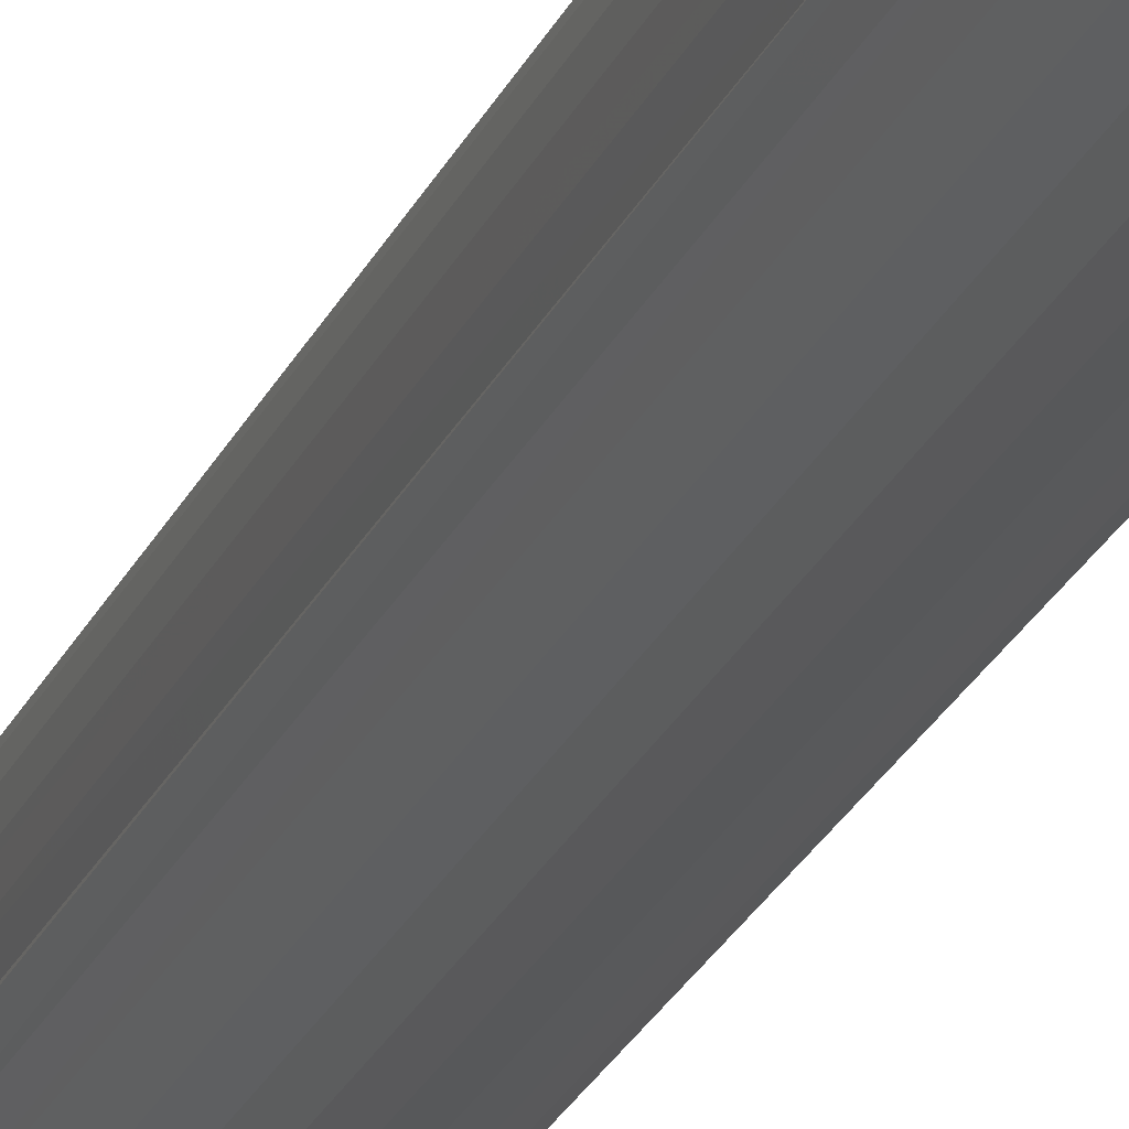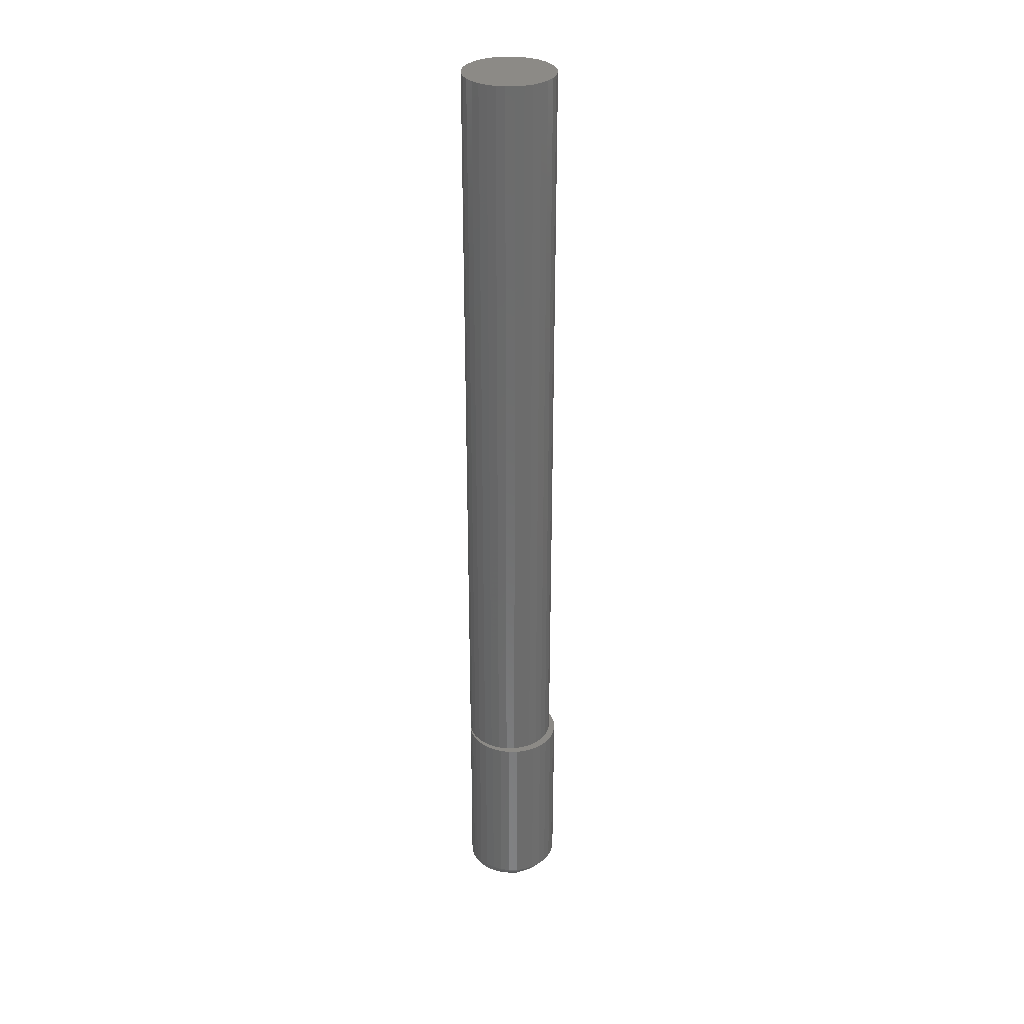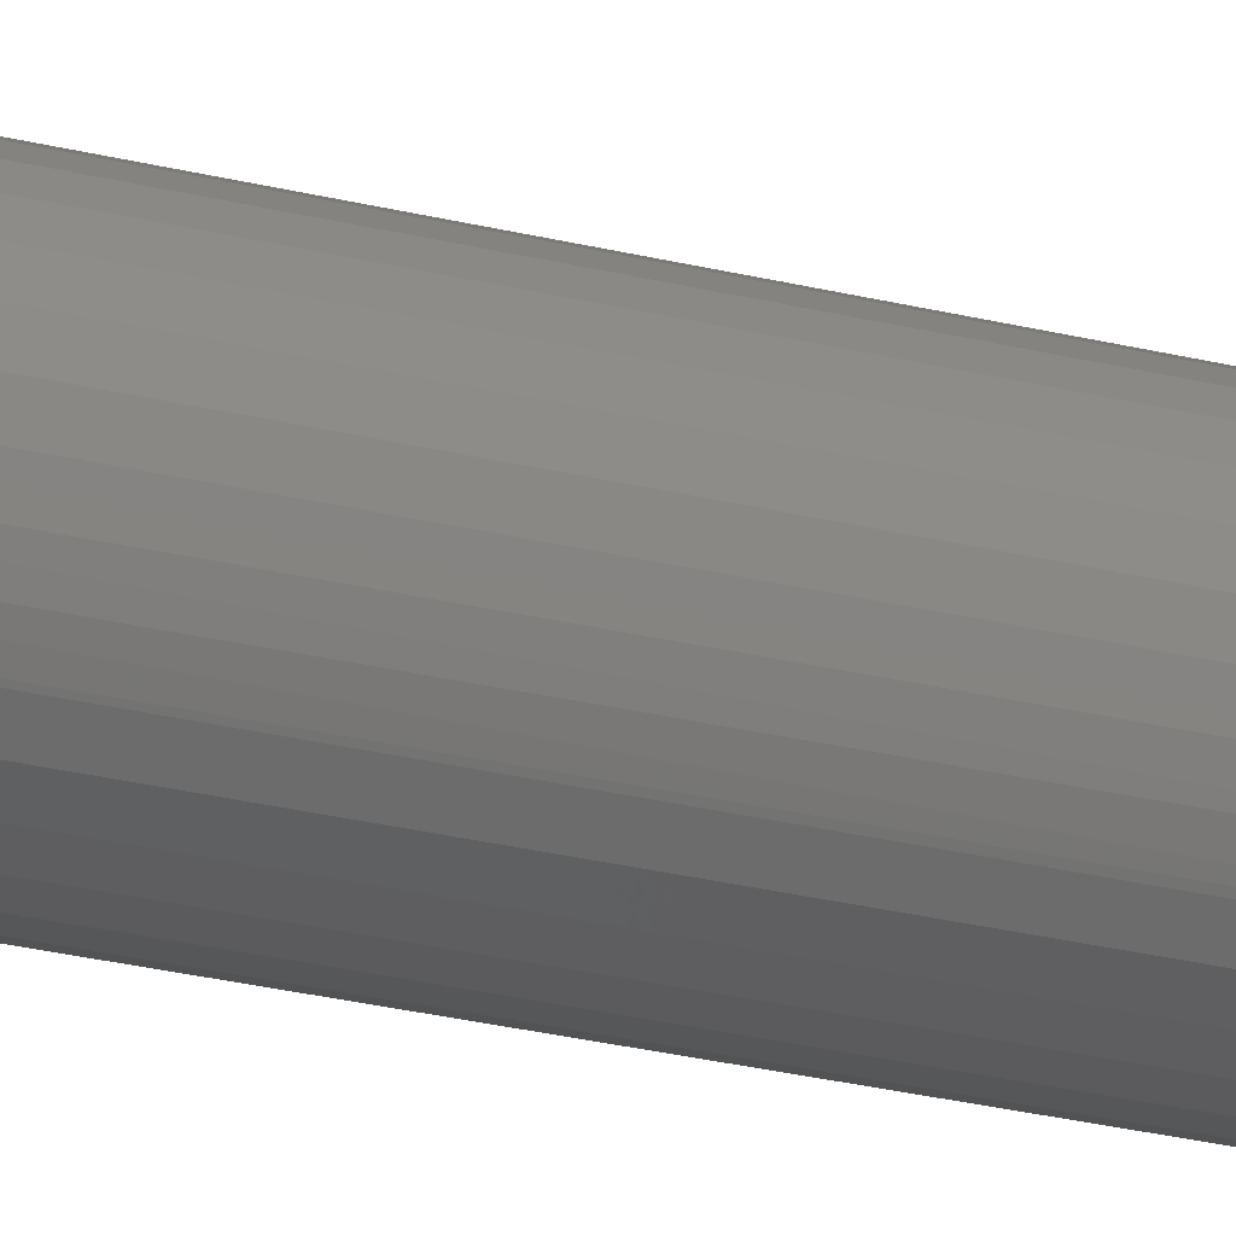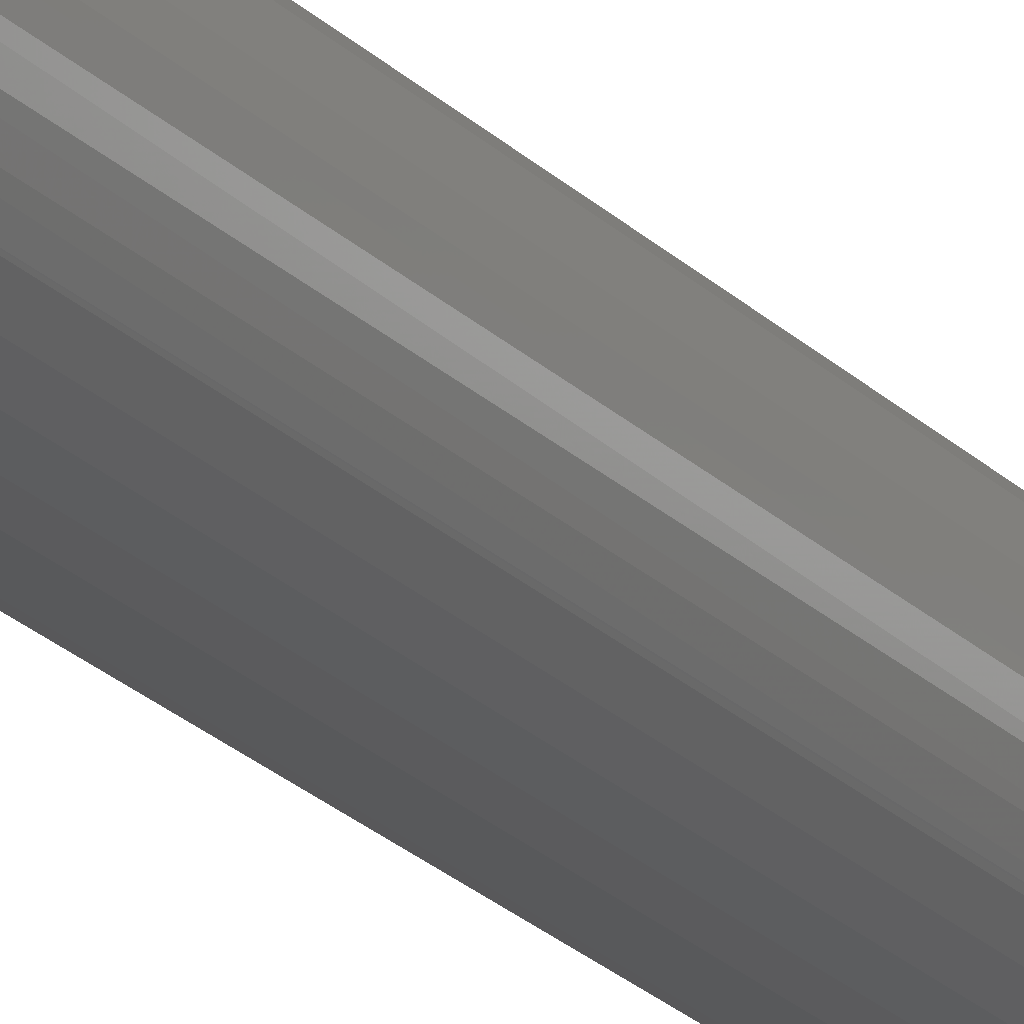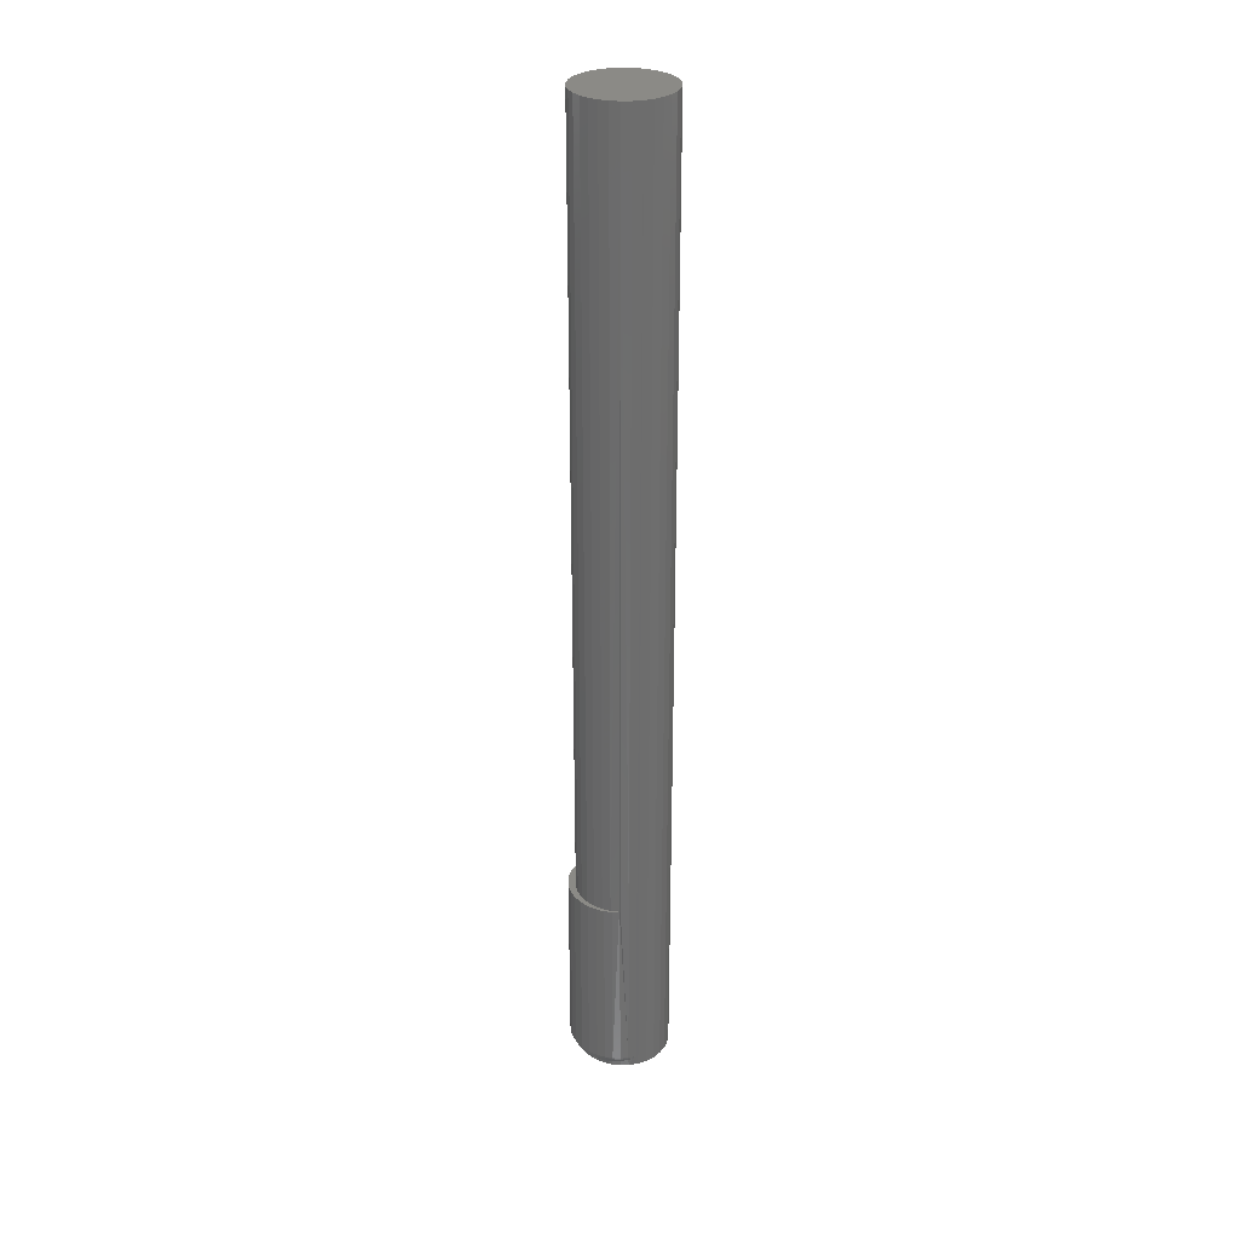
<metadata>
{"format":"stl","ext":"stl","renderer":"f3d","projection":"perspective","resolution":1024,"background":"white","views":[{"elev":-20.5,"azim":-16.7,"up":"+Y"},{"elev":31.5,"azim":139.7,"up":"+Z"},{"elev":-22.2,"azim":65.0,"up":"+Y"},{"elev":-24.3,"azim":33.1,"up":"+Y"},{"elev":30.3,"azim":-64.2,"up":"+Z"}]}
</metadata>
<code>
# stl→obj: 218 verts, 432 faces
v 0.1391 0.03282 0
v 0.1458 0.03484 0
v 0.1527 0.03553 0
v 0.1596 0.03484 0
v 0.1663 0.03282 0
v 0.133 0.02954 0
v 0.1725 0.02954 0
v 0.1276 0.02512 0
v 0.1778 0.02512 0
v 0.1232 0.01974 0
v 0.1823 0.01974 0
v 0.1199 0.0136 0
v 0.1855 0.0136 0
v 0.1179 0.006931 0
v 0.1876 0.006931 0
v 0.1855 -0.0136 0
v 0.1199 -0.0136 0
v 0.1876 -0.006931 0
v 0.1232 -0.01974 0
v 0.1823 -0.01974 0
v 0.1276 -0.02512 0
v 0.1778 -0.02512 0
v 0.133 -0.02954 0
v 0.1725 -0.02954 0
v 0.1391 -0.03282 0
v 0.1663 -0.03282 0
v 0.1458 -0.03484 0
v 0.1527 -0.03553 0
v 0.1596 -0.03484 0
v 0.1179 -0.006931 0
v 0.1172 4.351e-18 0
v 0.1882 0 0
v 0.1172 4.351e-18 0.1484
v 0.1172 4.351e-18 0.75
v 0.1179 0.006931 0.1484
v 0.1179 0.006931 0.75
v 0.1199 0.0136 0.1484
v 0.1199 0.0136 0.75
v 0.1232 0.01974 0.1484
v 0.1232 0.01974 0.75
v 0.1276 0.02512 0.1484
v 0.1276 0.02512 0.75
v 0.133 0.02954 0.1484
v 0.133 0.02954 0.75
v 0.1391 0.03282 0.1484
v 0.1391 0.03282 0.75
v 0.1458 0.03484 0.1484
v 0.1458 0.03484 0.75
v 0.1527 0.03553 0.1484
v 0.1527 0.03553 0.75
v 0.1596 0.03484 0.1484
v 0.1596 0.03484 0.75
v 0.1663 0.03282 0.1484
v 0.1663 0.03282 0.75
v 0.1725 0.02954 0.1484
v 0.1725 0.02954 0.75
v 0.1778 0.02512 0.1484
v 0.1778 0.02512 0.75
v 0.1823 0.01974 0.1484
v 0.1823 0.01974 0.75
v 0.1855 0.0136 0.1484
v 0.1855 0.0136 0.75
v 0.1876 0.006931 0.1484
v 0.1876 0.006931 0.75
v 0.1882 0 0.1484
v 0.1882 0 0.75
v 0.1174 0.003536 0.001954
v 0.1172 4.351e-18 0.002285
v 0.1881 0.003536 0.001954
v 0.1867 0.01029 0.001417
v 0.1882 0 0.002285
v 0.1186 0.009774 0.001454
v 0.1208 0.01567 0.001064
v 0.1241 0.02103 0.0007675
v 0.1282 0.02572 0.0005502
v 0.1443 0.03451 0.0002399
v 0.1509 0.03548 0.0002137
v 0.1575 0.0352 0.0002214
v 0.164 0.03369 0.000265
v 0.1701 0.03097 0.0003518
v 0.1756 0.02714 0.0004938
v 0.1804 0.02231 0.0007063
v 0.1841 0.01663 0.001008
v 0.188 -0.004017 0.002711
v 0.179 -0.02388 0.007812
v 0.1778 -0.02512 0.75
v 0.1795 -0.02337 0.006951
v 0.179 -0.02388 0.1484
v 0.1823 -0.01974 0.75
v 0.1829 -0.01865 0.1484
v 0.1174 -0.004017 0.002711
v 0.1873 -0.007992 0.003198
v 0.1829 -0.0188 0.005127
v 0.1809 -0.02163 0.006015
v 0.1855 -0.0136 0.75
v 0.1223 -0.0193 0.1484
v 0.1232 -0.01974 0.75
v 0.1199 -0.0136 0.75
v 0.1191 -0.01413 0.1484
v 0.1245 -0.02163 0.006015
v 0.1226 -0.0188 0.005127
v 0.1202 -0.01423 0.004156
v 0.1181 -0.007992 0.003198
v 0.1264 -0.02388 0.1484
v 0.1264 -0.02388 0.007812
v 0.1276 -0.02512 0.75
v 0.126 -0.02337 0.006951
v 0.1853 -0.01423 0.004156
v 0.1876 -0.006509 0.1484
v 0.1876 -0.006931 0.75
v 0.1859 -0.0128 0.1484
v 0.133 -0.02954 0.75
v 0.1391 -0.03282 0.75
v 0.1458 -0.03484 0.75
v 0.1527 -0.03553 0.75
v 0.1596 -0.03484 0.75
v 0.1663 -0.03282 0.75
v 0.1725 -0.02954 0.75
v 0.1179 -0.006931 0.75
v 0.1178 -0.006509 0.1484
v 0.1196 -0.0128 0.1484
v 0.1527 0.04153 0.1484
v 0.1453 0.0408 0.1484
v 0.1382 0.03864 0.1484
v 0.1601 0.0408 0.1484
v 0.1673 0.03864 0.1484
v 0.1316 0.03513 0.1484
v 0.1258 0.0304 0.1484
v 0.1211 0.02464 0.1484
v 0.1176 0.01808 0.1484
v 0.1155 0.01095 0.1484
v 0.1152 -0.002562 0.1484
v 0.1167 -0.008503 0.1484
v 0.1738 0.03513 0.1484
v 0.1796 0.0304 0.1484
v 0.1843 0.02464 0.1484
v 0.1878 0.01808 0.1484
v 0.19 0.01095 0.1484
v 0.1902 -0.002562 0.1484
v 0.1887 -0.008503 0.1484
v 0.1863 -0.01413 0.1484
v 0.1147 0.003536 0.1484
v 0.1907 0.003536 0.1484
v 0.1907 0.003536 0.007812
v 0.1902 -0.002562 0.007812
v 0.1887 -0.008503 0.007812
v 0.1863 -0.01413 0.007812
v 0.1831 -0.0193 0.007812
v 0.1223 -0.0193 0.007812
v 0.1147 0.003536 0.007812
v 0.1152 -0.002562 0.007812
v 0.1167 -0.008503 0.007812
v 0.1191 -0.01413 0.007812
v 0.1224 -0.01923 0.006494
v 0.1164 0.003536 0.002911
v 0.1192 -0.01408 0.006494
v 0.1195 -0.01392 0.005214
v 0.1148 0.003536 0.006494
v 0.1152 0.003536 0.005214
v 0.1157 0.003536 0.004008
v 0.1171 -0.008362 0.005214
v 0.1168 -0.008467 0.006494
v 0.183 -0.01923 0.006494
v 0.1863 -0.01408 0.006494
v 0.186 -0.01392 0.005214
v 0.189 0.003536 0.002911
v 0.1897 0.003536 0.004008
v 0.1903 0.003536 0.005214
v 0.1906 0.003536 0.006494
v 0.1886 -0.008467 0.006494
v 0.1883 -0.008362 0.005214
v 0.1527 0.04153 0.007812
v 0.1601 0.0408 0.007812
v 0.1453 0.0408 0.007812
v 0.1382 0.03864 0.007812
v 0.1316 0.03513 0.007812
v 0.1258 0.0304 0.007812
v 0.1196 0.01725 0.00241
v 0.1894 0.01084 0.004902
v 0.1888 0.01071 0.003579
v 0.1878 0.01053 0.00241
v 0.1825 0.02344 0.00241
v 0.1816 0.02281 0.001437
v 0.172 0.03239 0.001437
v 0.1713 0.03131 0.0006962
v 0.1176 0.01053 0.00241
v 0.1673 0.03864 0.007812
v 0.1738 0.03513 0.007812
v 0.1737 0.03501 0.00633
v 0.1735 0.03466 0.004902
v 0.1731 0.03409 0.003579
v 0.1726 0.03332 0.00241
v 0.1211 0.02464 0.007812
v 0.1188 0.0176 0.003579
v 0.1181 0.01786 0.004902
v 0.1177 0.01802 0.00633
v 0.1176 0.01808 0.007812
v 0.1155 0.01095 0.007812
v 0.1156 0.01092 0.00633
v 0.116 0.01084 0.004902
v 0.1167 0.01071 0.003579
v 0.19 0.01095 0.007812
v 0.1898 0.01092 0.00633
v 0.1878 0.01808 0.007812
v 0.1877 0.01802 0.00633
v 0.1873 0.01786 0.004902
v 0.1867 0.0176 0.003579
v 0.1858 0.01725 0.00241
v 0.1843 0.02464 0.007812
v 0.1842 0.02457 0.00633
v 0.1838 0.02433 0.004902
v 0.1833 0.02395 0.003579
v 0.1796 0.0304 0.007812
v 0.1795 0.0303 0.00633
v 0.1792 0.03 0.004902
v 0.1787 0.02952 0.003579
v 0.178 0.02887 0.00241
v 0.1772 0.02807 0.001437
f 1 2 3
f 1 3 4
f 5 1 4
f 6 1 5
f 7 6 5
f 8 6 7
f 9 8 7
f 10 8 9
f 11 10 9
f 12 10 11
f 13 12 11
f 14 12 13
f 15 14 13
f 16 17 18
f 19 17 16
f 20 19 16
f 21 19 20
f 22 21 20
f 23 21 22
f 24 23 22
f 25 23 24
f 26 25 24
f 27 25 26
f 28 27 26
f 29 28 26
f 17 30 18
f 18 30 31
f 18 31 32
f 32 31 14
f 32 14 15
f 33 34 35
f 35 34 36
f 35 36 37
f 37 36 38
f 37 38 39
f 39 38 40
f 39 40 41
f 41 40 42
f 41 42 43
f 43 42 44
f 43 44 45
f 45 44 46
f 45 46 47
f 47 46 48
f 47 48 49
f 49 48 50
f 49 50 51
f 51 50 52
f 51 52 53
f 53 52 54
f 53 54 55
f 55 54 56
f 55 56 57
f 57 56 58
f 57 58 59
f 59 58 60
f 59 60 61
f 61 60 62
f 61 62 63
f 63 62 64
f 63 64 65
f 65 64 66
f 31 67 14
f 31 68 67
f 69 15 70
f 69 71 15
f 67 72 14
f 12 14 72
f 72 73 12
f 10 12 73
f 73 74 10
f 8 10 74
f 8 74 75
f 8 75 6
f 2 1 76
f 2 76 77
f 2 77 3
f 3 77 78
f 3 78 4
f 4 78 79
f 4 79 5
f 5 79 80
f 5 80 7
f 7 80 81
f 7 81 9
f 9 81 82
f 9 82 11
f 11 82 83
f 11 83 13
f 13 83 70
f 13 70 15
f 71 32 15
f 32 84 18
f 32 71 84
f 85 86 87
f 85 88 86
f 88 89 86
f 88 90 89
f 68 30 91
f 68 31 30
f 84 92 18
f 16 18 92
f 20 93 94
f 20 94 22
f 22 94 87
f 95 89 90
f 96 97 98
f 96 98 99
f 100 101 19
f 19 101 102
f 30 103 91
f 104 105 21
f 104 21 106
f 104 106 97
f 104 97 96
f 21 105 107
f 21 107 100
f 21 100 19
f 93 20 108
f 108 20 16
f 108 16 92
f 65 66 109
f 109 66 110
f 109 110 111
f 111 110 95
f 111 95 90
f 106 21 112
f 112 21 23
f 112 23 113
f 113 23 25
f 113 25 114
f 114 25 27
f 114 27 115
f 115 27 28
f 115 28 116
f 116 28 29
f 116 29 117
f 117 29 26
f 117 26 118
f 118 26 24
f 118 24 86
f 86 24 22
f 86 22 87
f 34 33 119
f 119 33 120
f 119 120 98
f 98 120 121
f 98 121 99
f 103 30 102
f 102 30 17
f 102 17 19
f 122 123 124
f 125 122 124
f 125 124 126
f 126 124 127
f 126 127 47
f 126 47 49
f 45 47 127
f 127 128 45
f 45 128 43
f 43 128 129
f 43 129 41
f 39 41 129
f 129 130 39
f 37 39 130
f 130 131 37
f 35 37 131
f 33 132 120
f 132 133 120
f 120 133 121
f 126 49 51
f 126 51 134
f 134 51 53
f 134 53 55
f 134 55 135
f 135 55 57
f 135 57 136
f 136 57 59
f 136 59 137
f 137 59 61
f 137 61 138
f 138 61 63
f 65 109 139
f 139 109 140
f 140 109 111
f 140 111 141
f 111 90 141
f 142 132 33
f 142 33 35
f 142 35 131
f 143 138 63
f 143 63 65
f 143 65 139
f 144 143 145
f 145 143 139
f 145 139 146
f 146 139 140
f 146 140 147
f 147 140 141
f 147 141 148
f 148 141 90
f 148 90 85
f 85 90 88
f 149 99 121
f 105 104 149
f 149 104 96
f 149 96 99
f 142 150 132
f 132 150 151
f 132 151 133
f 133 151 152
f 133 152 121
f 121 152 153
f 121 153 149
f 105 154 107
f 105 149 154
f 107 154 100
f 154 101 100
f 68 155 67
f 149 153 156
f 149 156 154
f 156 157 154
f 154 157 101
f 157 102 101
f 151 150 158
f 151 158 159
f 151 159 160
f 151 160 155
f 151 155 68
f 151 68 91
f 151 91 103
f 151 103 161
f 151 161 162
f 151 162 152
f 153 152 156
f 156 152 162
f 156 162 157
f 157 162 161
f 157 161 102
f 102 161 103
f 85 87 148
f 148 87 163
f 163 87 94
f 94 93 163
f 147 148 163
f 147 163 164
f 163 93 164
f 164 93 165
f 93 108 165
f 71 69 166
f 71 166 167
f 71 167 145
f 71 145 84
f 145 167 168
f 145 168 169
f 145 169 144
f 145 146 170
f 145 170 171
f 145 171 92
f 145 92 84
f 146 147 170
f 170 147 164
f 170 164 171
f 171 164 165
f 171 165 92
f 92 165 108
f 78 172 173
f 77 174 172
f 77 172 78
f 76 175 174
f 76 174 77
f 1 176 175
f 1 175 76
f 6 177 176
f 6 176 1
f 75 177 6
f 73 178 74
f 179 167 180
f 69 70 181
f 182 83 183
f 83 82 183
f 184 81 185
f 81 80 185
f 186 73 72
f 79 78 173
f 79 173 187
f 79 187 184
f 79 184 185
f 79 185 80
f 187 188 189
f 187 189 190
f 187 190 191
f 187 191 192
f 187 192 184
f 193 177 75
f 193 75 74
f 193 74 178
f 193 178 194
f 193 194 195
f 193 195 196
f 193 196 197
f 150 198 158
f 158 198 199
f 158 199 159
f 159 199 200
f 159 200 160
f 160 200 201
f 160 201 155
f 155 201 186
f 155 186 67
f 67 186 72
f 202 144 203
f 203 144 169
f 203 169 179
f 179 169 168
f 179 168 167
f 69 181 166
f 166 181 180
f 166 180 167
f 204 202 205
f 205 202 203
f 205 203 206
f 206 203 179
f 206 179 207
f 207 179 180
f 207 180 208
f 208 180 181
f 208 181 83
f 83 181 70
f 209 204 210
f 210 204 205
f 210 205 211
f 211 205 206
f 211 206 212
f 212 206 207
f 212 207 182
f 182 207 208
f 182 208 83
f 213 209 214
f 214 209 210
f 214 210 215
f 215 210 211
f 215 211 216
f 216 211 212
f 216 212 217
f 217 212 182
f 217 182 218
f 218 182 183
f 218 183 81
f 81 183 82
f 188 213 189
f 189 213 214
f 189 214 190
f 190 214 215
f 190 215 191
f 191 215 216
f 191 216 192
f 192 216 217
f 192 217 184
f 184 217 218
f 184 218 81
f 198 197 199
f 199 197 196
f 199 196 200
f 200 196 195
f 200 195 201
f 201 195 194
f 201 194 186
f 186 194 178
f 186 178 73
f 50 48 46
f 52 50 46
f 52 46 54
f 54 46 44
f 54 44 56
f 56 44 42
f 56 42 58
f 58 42 40
f 58 40 60
f 60 40 38
f 60 38 62
f 62 38 36
f 62 36 64
f 110 98 95
f 95 98 97
f 95 97 89
f 89 97 106
f 89 106 86
f 86 106 112
f 86 112 118
f 118 112 113
f 118 113 117
f 117 113 114
f 117 114 115
f 117 115 116
f 64 36 66
f 66 36 34
f 66 34 110
f 110 34 119
f 110 119 98
f 150 142 198
f 198 142 131
f 198 131 197
f 197 131 130
f 197 130 193
f 193 130 129
f 193 129 177
f 177 129 128
f 177 128 176
f 176 128 127
f 176 127 175
f 175 127 124
f 175 124 174
f 174 124 123
f 174 123 172
f 172 123 122
f 172 122 173
f 173 122 125
f 173 125 187
f 187 125 126
f 187 126 188
f 188 126 134
f 188 134 213
f 213 134 135
f 213 135 209
f 209 135 136
f 209 136 204
f 204 136 137
f 204 137 202
f 202 137 138
f 202 138 144
f 144 138 143

</code>
